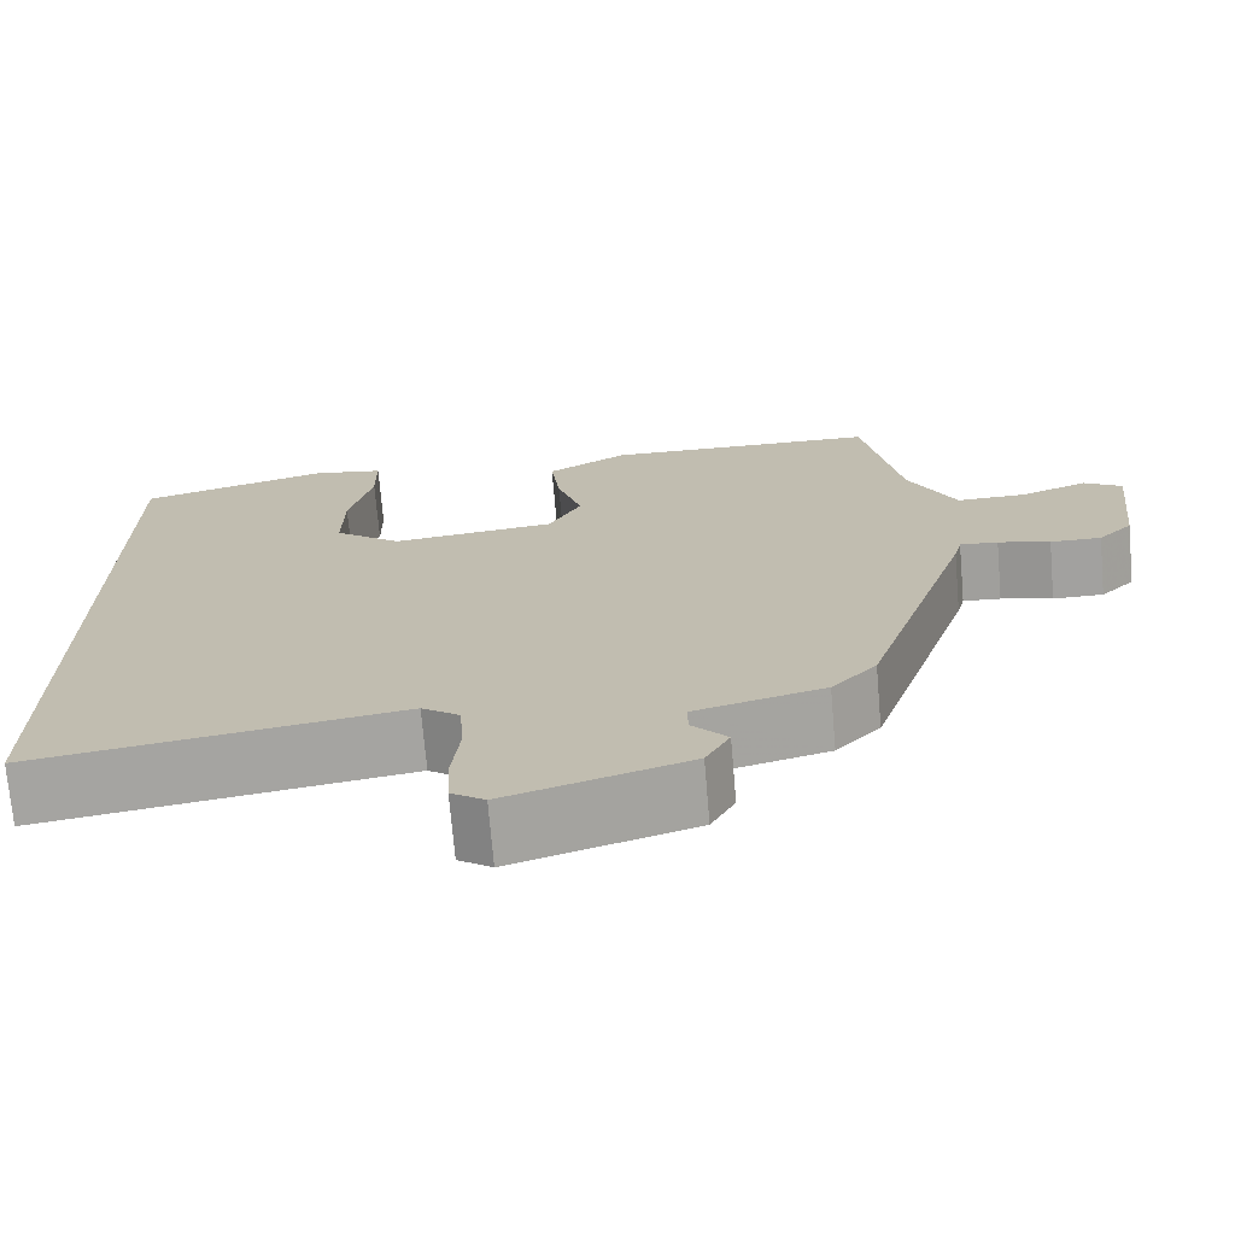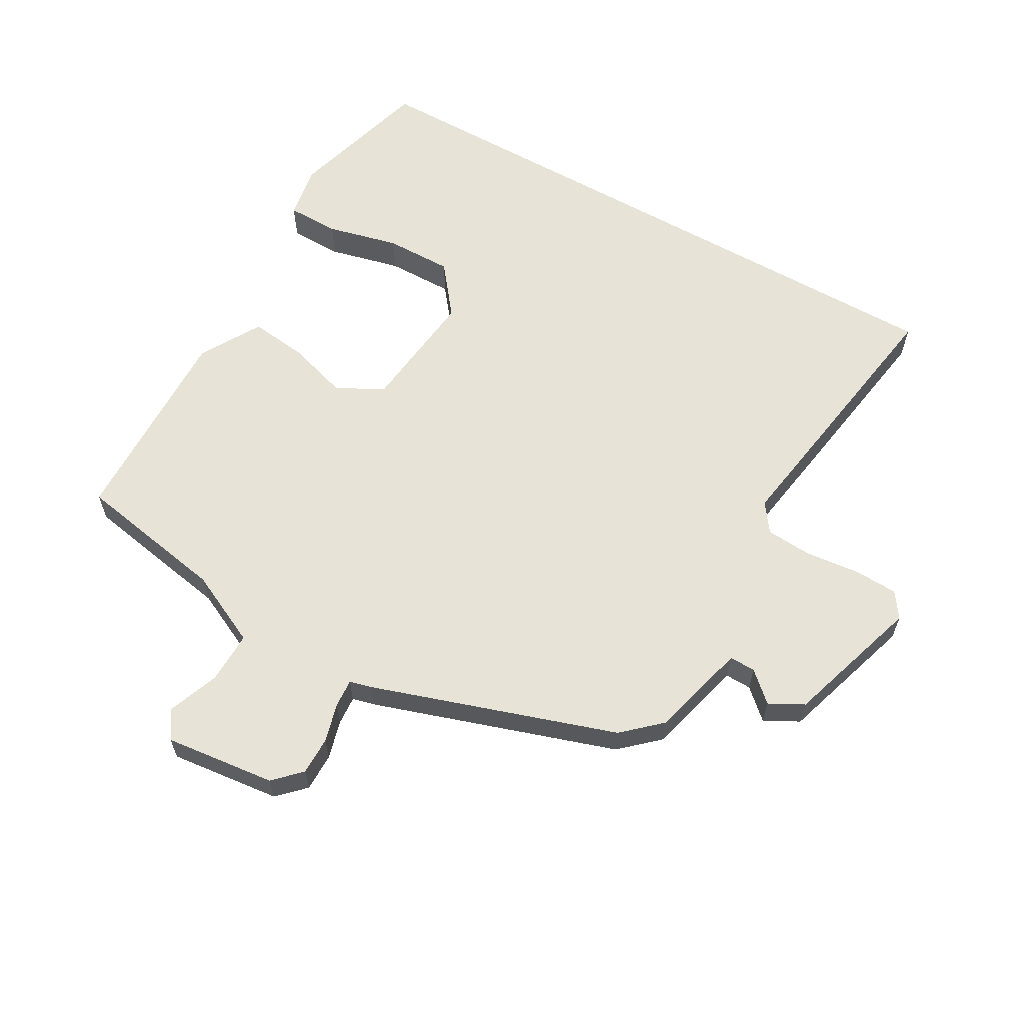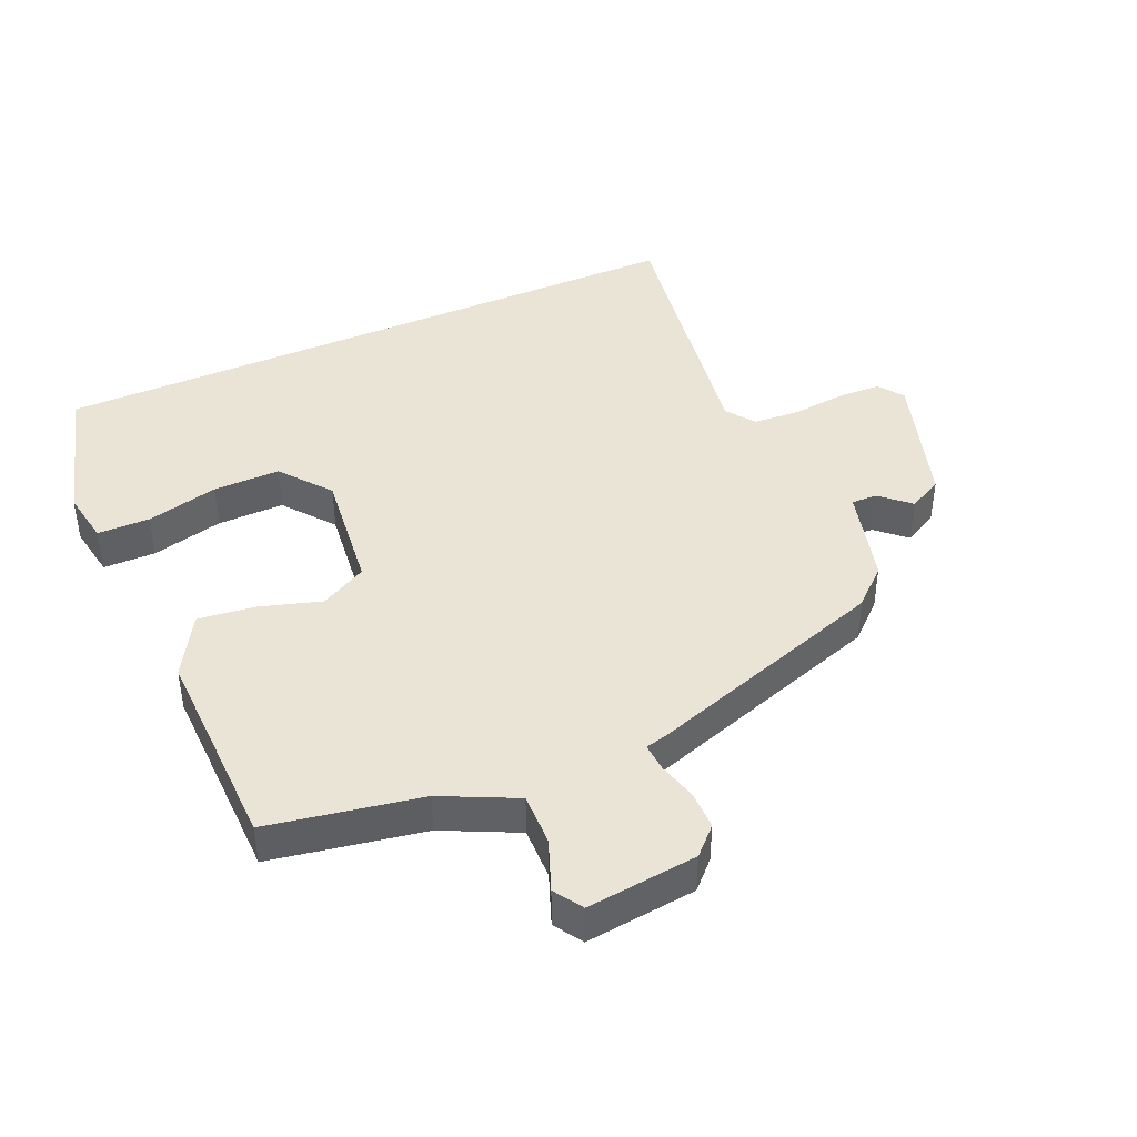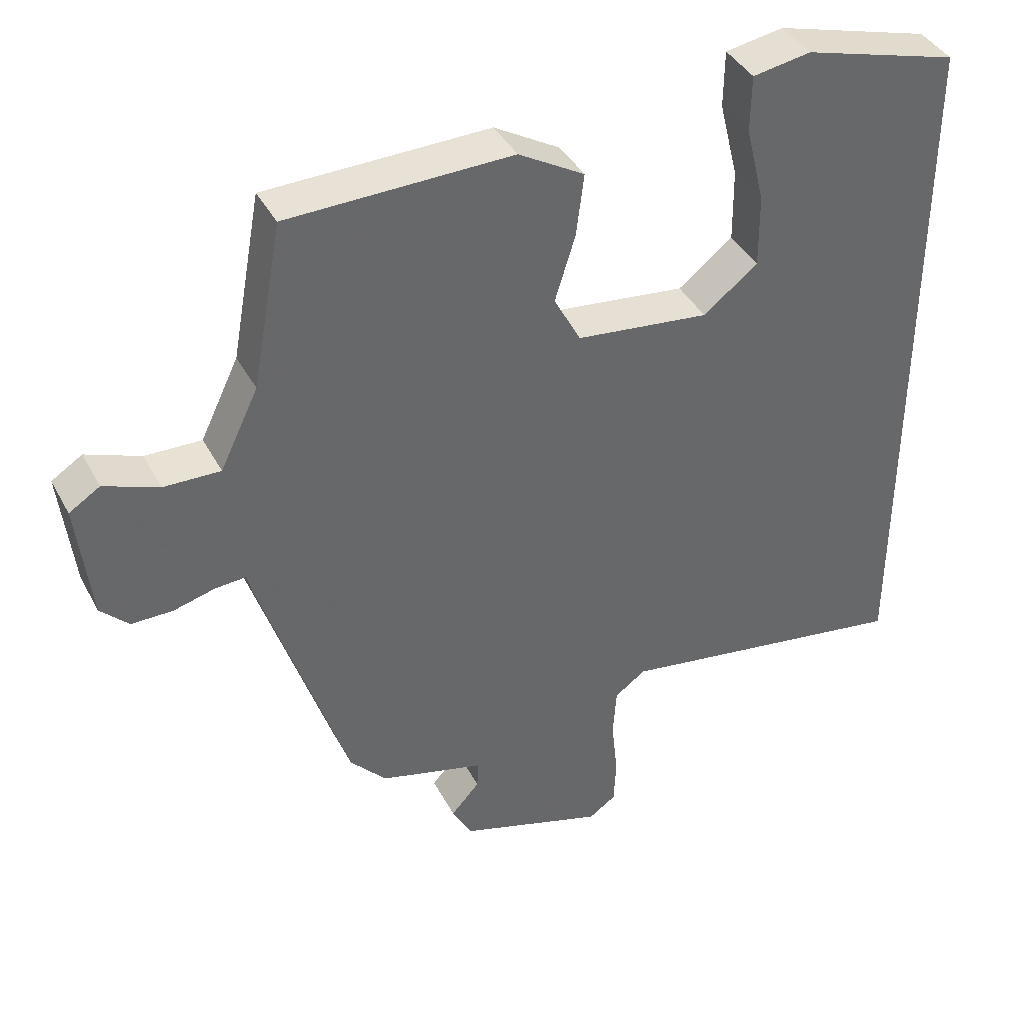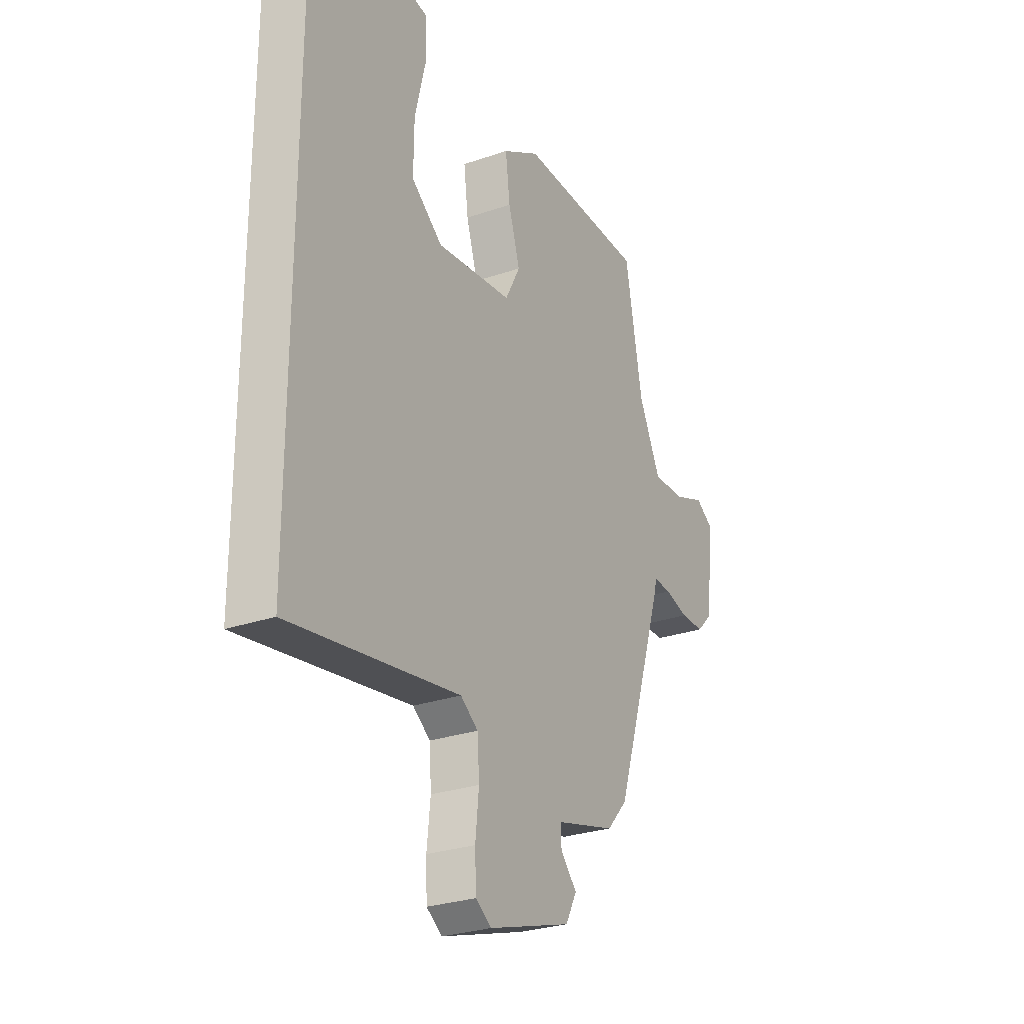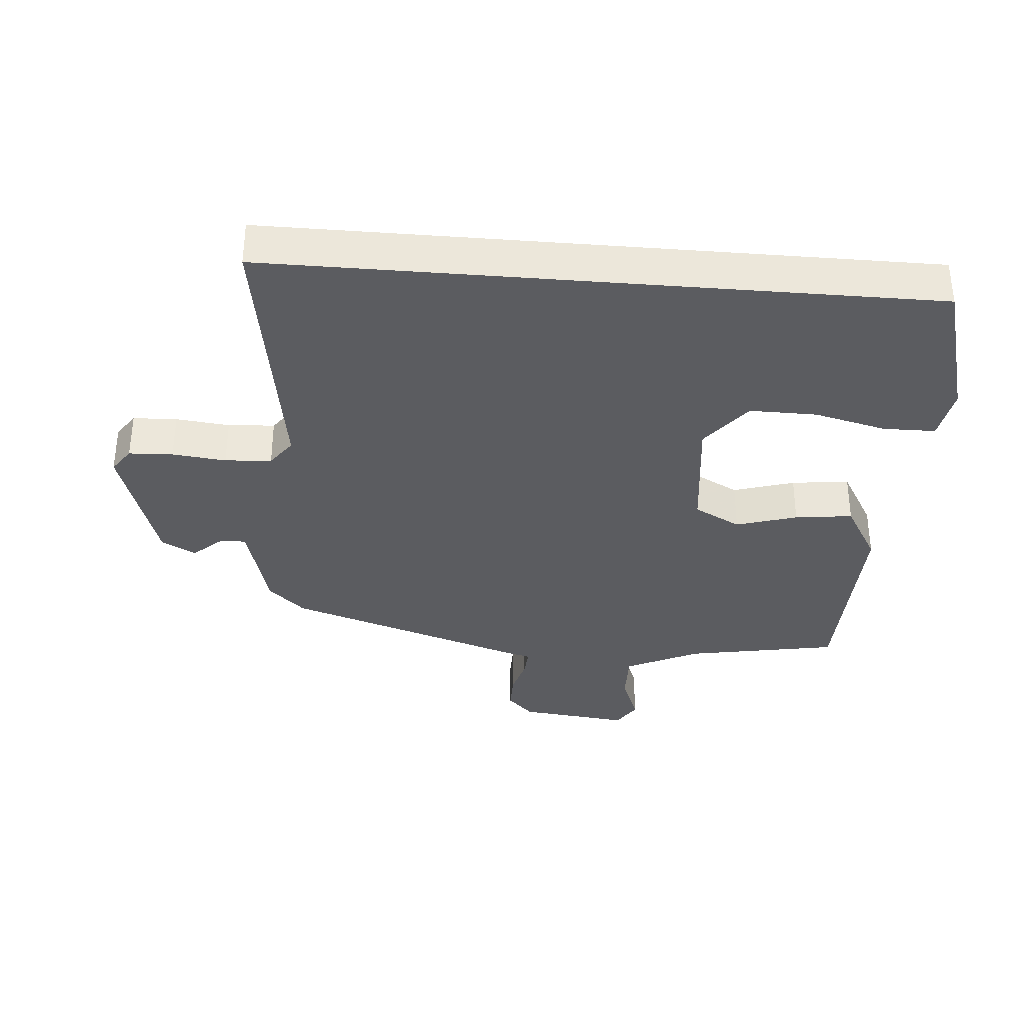
<metadata>
{"format":"obj","ext":"obj","renderer":"f3d","projection":"perspective","resolution":1024,"background":"white","views":[{"elev":-72.2,"azim":4.9,"up":"+Z"},{"elev":61.8,"azim":119.5,"up":"+Y"},{"elev":42.6,"azim":66.1,"up":"+Y"},{"elev":40.1,"azim":154.1,"up":"+Z"},{"elev":-27.6,"azim":-62.1,"up":"+Z"},{"elev":-34.8,"azim":-94.8,"up":"+Y"}]}
</metadata>
<code>
v -0.5 0.07 0.468
v -0.278 0.07 0.531
v -0.195 0.07 0.517
v -0.194 0.07 0.436
v -0.221 0.07 0.325
v -0.222 0.07 0.221
v -0.144 0.07 0.16
v 0.047 0.07 0.182
v 0.085 0.07 0.254
v 0.056 0.07 0.348
v 0.045 0.07 0.437
v 0.139 0.07 0.492
v 0.459 0.07 0.485
v 0.502 0.07 0.25
v 0.557 0.07 0.136
v 0.638 0.07 0.138
v 0.716 0.07 0.168
v 0.76 0.07 0.14
v 0.741 0.07 -0.031
v 0.701 0.07 -0.071
v 0.642 0.07 -0.071
v 0.582 0.07 -0.055
v 0.538 0.07 -0.052
v 0.529 0.07 -0.087
v 0.406 0.07 -0.462
v 0.354 0.07 -0.519
v 0.204 0.07 -0.559
v 0.205 0.07 -0.599
v 0.246 0.07 -0.644
v 0.218 0.07 -0.697
v 0.008 0.07 -0.763
v -0.031 0.07 -0.736
v -0.034 0.07 -0.668
v -0.025 0.07 -0.585
v -0.03 0.07 -0.513
v -0.074 0.07 -0.481
v -0.5 0.07 -0.548
v -0.5 0 0.468
v -0.278 0 0.531
v -0.195 0 0.517
v -0.194 0 0.436
v -0.221 0 0.325
v -0.222 0 0.221
v -0.144 0 0.16
v 0.047 0 0.182
v 0.085 0 0.254
v 0.056 0 0.348
v 0.045 0 0.437
v 0.139 0 0.492
v 0.459 0 0.485
v 0.502 0 0.25
v 0.557 0 0.136
v 0.638 0 0.138
v 0.716 0 0.168
v 0.76 0 0.14
v 0.741 0 -0.031
v 0.701 0 -0.071
v 0.642 0 -0.071
v 0.582 0 -0.055
v 0.538 0 -0.052
v 0.529 0 -0.087
v 0.406 0 -0.462
v 0.354 0 -0.519
v 0.204 0 -0.559
v 0.205 0 -0.599
v 0.246 0 -0.644
v 0.218 0 -0.697
v 0.008 0 -0.763
v -0.031 0 -0.736
v -0.034 0 -0.668
v -0.025 0 -0.585
v -0.03 0 -0.513
v -0.074 0 -0.481
v -0.5 0 -0.548
f 36 37 1
f 35 36 1
f 31 32 33 34
f 31 34 35
f 28 29 30 31
f 27 28 31 35
f 23 24 25 26
f 23 26 27 35
f 19 20 21 22
f 19 22 23
f 16 17 18 19
f 15 16 19 23
f 14 15 23 35
f 9 10 11 12
f 9 12 13 14
f 2 3 4 5
f 2 5 6
f 1 2 6
f 35 1 6
f 8 9 14 35
f 7 8 35
f 6 7 35
f 38 74 73
f 38 73 72
f 71 70 69 68
f 72 71 68
f 68 67 66 65
f 72 68 65 64
f 63 62 61 60
f 72 64 63 60
f 59 58 57 56
f 60 59 56
f 56 55 54 53
f 60 56 53 52
f 72 60 52 51
f 49 48 47 46
f 51 50 49 46
f 42 41 40 39
f 43 42 39
f 43 39 38
f 43 38 72
f 72 51 46 45
f 72 45 44
f 72 44 43
f 1 38 39 2
f 2 39 40 3
f 3 40 41 4
f 4 41 42 5
f 5 42 43 6
f 6 43 44 7
f 7 44 45 8
f 8 45 46 9
f 9 46 47 10
f 10 47 48 11
f 11 48 49 12
f 12 49 50 13
f 13 50 51 14
f 14 51 52 15
f 15 52 53 16
f 16 53 54 17
f 17 54 55 18
f 18 55 56 19
f 19 56 57 20
f 20 57 58 21
f 21 58 59 22
f 22 59 60 23
f 23 60 61 24
f 24 61 62 25
f 25 62 63 26
f 26 63 64 27
f 27 64 65 28
f 28 65 66 29
f 29 66 67 30
f 30 67 68 31
f 31 68 69 32
f 32 69 70 33
f 33 70 71 34
f 34 71 72 35
f 35 72 73 36
f 36 73 74 37
f 37 74 38 1

</code>
